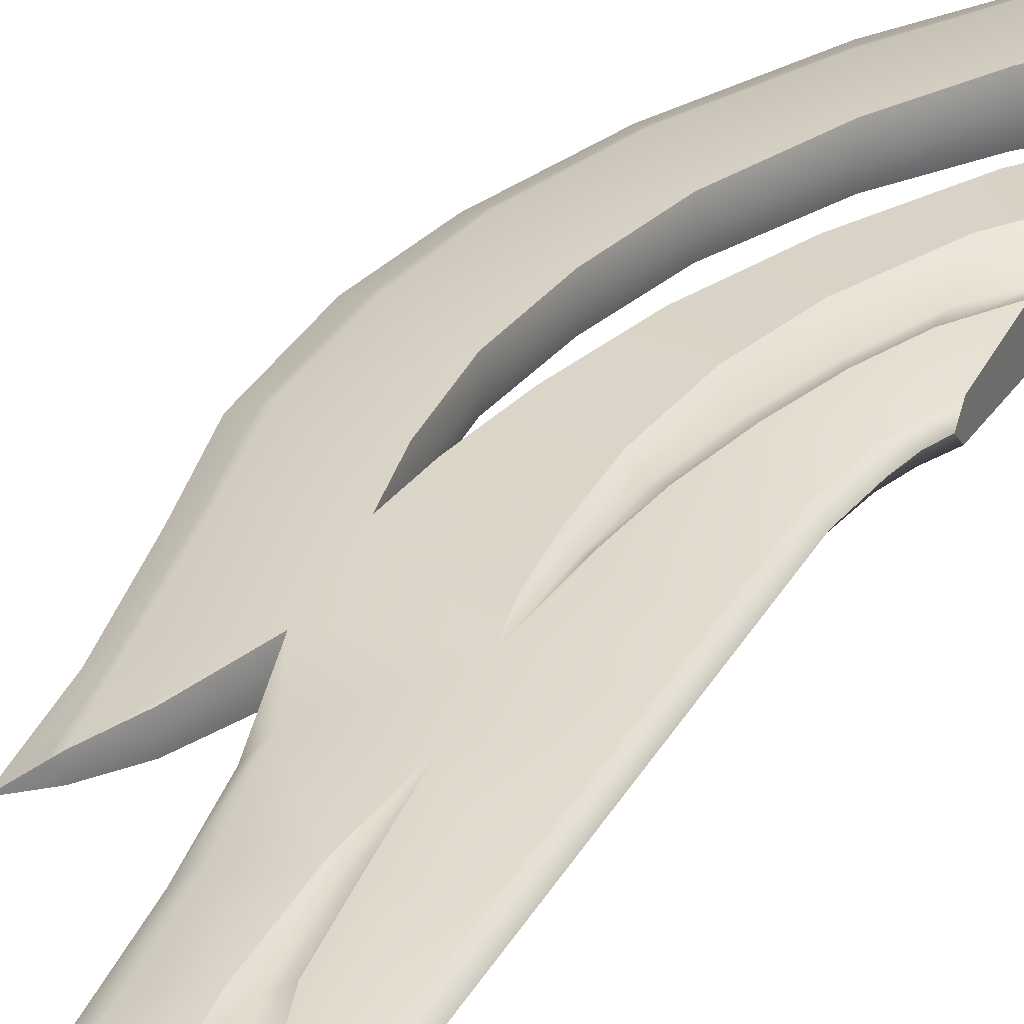
<metadata>
{"format":"obj","ext":"obj","renderer":"f3d","projection":"perspective","resolution":1024,"background":"white","views":[{"elev":29.6,"azim":-157.0,"up":"+Y"}]}
</metadata>
<code>
g pm0888_12_SwordCSkin_tz
v 0.3303 0.02877 2.651
v 0.3043 -2.842e-16 2.508
v 0.3321 -2.842e-16 2.638
v 0.2813 0.02793 2.522
v 0.2815 -2.842e-16 2.342
v 0.1804 0.0278 2.685
v 0.3424 0.0288 2.83
v 0.1962 0.02886 2.766
v 0.204 0.02923 2.862
v 0.3319 0.0294 2.93
v 0.2058 0.03044 2.995
v 0.3071 0.02963 3.065
v 0.1879 0.03185 3.147
v 0.2633 0.03035 3.225
v 0.1484 0.0344 3.282
v 0.1934 0.03259 3.385
v 0.0773 0.03799 3.424
v 0.09515 0.03641 3.546
v -1.241e-15 0.04125 3.516
v -1.24e-15 0.04145 3.643
v 0.05367 0.0244 2.796
v 0.1687 0.02868 2.844
v 0.05367 0.0231 2.907
v 0.1535 0.02942 2.958
v 0.1258 0.03188 3.072
v 0.05367 0.02615 2.671
v 0.1643 0.02697 2.553
v 0.03601 -2.842e-16 2.907
v 0.03601 -2.842e-16 2.796
v 0.03601 -2.842e-16 2.991
v 0.03601 -2.842e-16 2.671
v 0.05367 0.02235 2.993
v 0.02443 -2.842e-16 3.085
v 0.05367 0.02579 2.547
v 0.03601 -2.842e-16 2.546
v 0.0381 0.02227 3.094
v 0.0924 0.03281 3.179
v 0.01373 -2.842e-16 3.135
v 0.05367 0.02443 2.376
v 0.03601 -2.842e-16 2.375
v 0.02146 0.02227 3.147
v 0.05231 0.03445 3.267
v -1.244e-15 -2.842e-16 3.169
v -1.243e-15 0.03445 3.341
v -1.244e-15 0.02227 3.192
v 0.1475 0.02646 2.379
v 0.05367 0.02293 2.234
v 0.1334 0.02494 2.239
v 0.03601 -2.842e-16 2.234
v 0.1195 0.02385 2.188
v 0.05367 0.02051 2.132
v 0.08726 0.02252 2.14
v 0.03601 -2.842e-16 2.131
v 0.05367 0.0196 2.104
v 0.03601 -2.842e-16 2.104
v 0.1778 0.02646 2.377
v 0.2526 0.02646 2.352
v 0.267 -2.842e-16 2.178
v 0.1763 0.02494 2.216
v 0.2371 0.02494 2.185
v 0.2563 -2.842e-16 2.058
v 0.2321 0.02385 2.07
v 0.1669 0.02385 2.118
v 0.24 -2.842e-16 1.975
v 0.2202 0.02252 1.983
v 0.1326 0.02252 2.06
v 0.1943 -2.842e-16 1.887
v 0.05367 0.01861 1.949
v 0.1775 0.01959 1.893
v 0.1427 -2.842e-16 1.781
v 0.1283 0.01742 1.789
v 0.1047 -2.842e-16 1.697
v 0.05629 0.0137 1.794
v 0.03601 -2.842e-16 1.95
v 0.03863 -2.842e-16 1.791
v 0.0584 0.01122 1.701
v 0.04052 -2.842e-16 1.702
v 0.09215 0.01273 1.701
v 0.07631 -2.842e-16 1.605
v 0.06736 0.00276 1.604
v 0.05984 0.005162 1.627
v 0.05984 0.005162 1.627
v 0.04188 -2.842e-16 1.627
v 0.1195 0.02385 2.188
v 0.08726 0.02252 2.14
v 0.08691 0.01879 2.139
v 0.05367 0.0131 2.102
v 0.05367 0.0196 2.104
v 0.03601 -2.842e-16 2.104
v 0.03601 -2.842e-16 2.102
v 0.3438 -2.842e-16 2.848
v 0.3319 0.0294 2.93
v 0.3424 0.0288 2.83
v 0.337 -2.842e-16 2.935
v 0.3071 0.02963 3.065
v 0.315 -2.842e-16 3.073
v 0.2633 0.03035 3.225
v 0.2706 -2.842e-16 3.237
v 0.1934 0.03259 3.385
v 0.2008 -2.842e-16 3.398
v 0.09515 0.03641 3.546
v 0.1027 -2.842e-16 3.559
v -1.24e-15 0.04145 3.643
v -1.24e-15 -2.842e-16 3.673
v -1.24e-15 -0.04145 3.643
v 0.09515 -0.03641 3.546
v 0.1934 -0.03259 3.385
v 0.2633 -0.03035 3.225
v 0.3071 -0.02963 3.065
v 0.3319 -0.0294 2.93
v 0.3438 -2.842e-16 2.848
v 0.3424 -0.0288 2.83
v -1.241e-15 0.04125 3.516
v -1.24e-15 0.04145 3.643
v -1.24e-15 -2.842e-16 3.673
v -1.241e-15 -2.842e-16 3.514
v -1.242e-15 0.01373 3.424
v -1.241e-15 -0.04125 3.516
v -1.24e-15 -0.04145 3.643
v -1.242e-15 -0.01373 3.424
v -1.242e-15 -2.842e-16 3.424
v -1.243e-15 0.03445 3.341
v -1.243e-15 -0.03445 3.341
v -1.243e-15 -2.842e-16 3.34
v -1.244e-15 0.02227 3.192
v -1.244e-15 -0.02227 3.192
v -1.244e-15 -2.842e-16 3.169
v 0.0773 0.03799 3.424
v -1.241e-15 0.04125 3.516
v -1.242e-15 0.01373 3.424
v 0.06592 0.01373 3.341
v 0.1484 0.0344 3.282
v 0.05231 0.03445 3.267
v -1.243e-15 0.03445 3.341
v 0.1166 0.01373 3.221
v 0.1879 0.03185 3.147
v 0.0924 0.03281 3.179
v 0.1517 0.01373 3.106
v 0.1258 0.03188 3.072
v 0.2058 0.03044 2.995
v 0.1535 0.02942 2.958
v 0.1794 0.01373 2.975
v 0.204 0.02923 2.862
v 0.1865 0.01373 2.856
v 0.1687 0.02868 2.844
v 0.1804 0.0278 2.685
v 0.1962 0.02886 2.766
v -1.237e-15 -2.842e-16 4.238
v -1.237e-15 0.03307 4.135
v -1.237e-15 0.02481 4.161
v -1.237e-15 -2.842e-16 4.135
v -1.239e-15 0.04666 3.873
v -1.239e-15 -2.842e-16 3.858
v -1.239e-15 -0.04666 3.873
v -1.237e-15 -0.03307 4.135
v -1.237e-15 -0.02481 4.161
v -1.239e-15 -2.842e-16 3.858
v 0.06186 0.04371 3.815
v -1.239e-15 0.04666 3.873
v 0.05863 -2.842e-16 3.808
v 0.1477 0.04031 3.724
v 0.06186 -0.04371 3.815
v -1.239e-15 -0.04666 3.873
v 0.1477 -0.04031 3.724
v 0.1445 -2.842e-16 3.716
v 0.237 0.03578 3.59
v 0.237 -0.03578 3.59
v 0.2328 -2.842e-16 3.582
v 0.3145 0.03293 3.414
v 0.3145 -0.03293 3.414
v 0.3098 -2.842e-16 3.409
v 0.3529 0.03098 3.255
v 0.3529 -0.03098 3.255
v 0.3478 -2.842e-16 3.255
v 0.3708 0.0292 3.099
v 0.3708 -0.0292 3.099
v 0.3663 -2.842e-16 3.096
v 0.3619 0.02914 2.946
v 0.3619 -0.02914 2.946
v 0.3571 -2.842e-16 2.938
v 0.3424 0.0288 2.83
v 0.3424 -0.0288 2.83
v 0.3438 -2.842e-16 2.848
v -1.237e-15 0.03307 4.135
v -1.239e-15 0.04666 3.873
v 0.06186 0.04371 3.815
v 0.07632 0.03335 4.027
v -1.237e-15 0.02481 4.161
v 0.1648 0.0316 3.912
v 0.1477 0.04031 3.724
v 0.07767 0.02501 4.051
v 0.2947 0.0268 3.727
v 0.237 0.03578 3.59
v 0.08171 -2.842e-16 4.123
v -1.237e-15 -2.842e-16 4.238
v 0.1765 -2.842e-16 4
v 0.1677 0.0237 3.934
v 0.3179 -2.842e-16 3.799
v 0.3005 0.0201 3.745
v 0.4321 -2.842e-16 3.572
v 0.3991 0.02626 3.521
v 0.3145 0.03293 3.414
v 0.4073 0.0197 3.534
v 0.5017 -2.842e-16 3.363
v 0.4604 0.02546 3.334
v 0.3529 0.03098 3.255
v 0.4707 0.0191 3.341
v 0.5333 -2.842e-16 3.191
v 0.4842 0.02546 3.167
v 0.3708 0.0292 3.099
v 0.4964 0.0191 3.173
v 0.535 -2.842e-16 2.977
v 0.4882 0.02546 2.966
v 0.3619 0.02914 2.946
v 0.3424 0.0288 2.83
v 0.4999 0.0191 2.969
v 0.5015 -2.842e-16 2.801
v 0.4615 0.02546 2.809
v 0.3303 0.02877 2.651
v 0.4715 0.0191 2.807
v 0.4664 -2.842e-16 2.587
v 0.4313 0.0247 2.602
v 0.4401 0.01852 2.598
v 0.4517 -2.842e-16 2.399
v 0.4252 0.011 2.443
v 0.4164 0.01467 2.457
v 0.3766 0.02216 2.527
v 0.3321 -2.842e-16 2.638
v 0.3766 0.02216 2.527
v 0.3303 0.02877 2.651
v 0.3737 -2.842e-16 2.526
v 0.4164 0.01467 2.457
v 0.3766 -0.02216 2.527
v 0.3303 -0.02877 2.651
v 0.4164 -0.01467 2.457
v 0.4163 -2.842e-16 2.457
v 0.4252 0.011 2.443
v 0.4252 -0.011 2.443
v 0.4517 -2.842e-16 2.399
v 0.06736 0.00276 1.604
v 0.04188 -2.842e-16 1.627
v 0.0657 -2.842e-16 1.604
v 0.07631 -2.842e-16 1.605
v 0.05367 0.01261 1.951
v 0.02242 -2.842e-16 1.987
v 0.03601 -2.842e-16 1.952
v 0.03075 0.01311 1.987
v 0.01587 -2.842e-16 2.031
v 0.02433 0.01606 2.031
v 0.02412 -2.842e-16 2.078
v 0.04902 0.01053 2.032
v 0.0325 0.01341 2.077
v 0.03601 -2.842e-16 2.102
v 0.05367 0.0131 2.102
v 0.1061 0.009426 2.097
v 0.1307 0.01903 2.06
v 0.08691 0.01879 2.139
v 0.1669 0.02385 2.118
v 0.144 0.01076 2.157
v 0.1195 0.02385 2.188
v 0.1573 0.01185 2.227
v 0.1763 0.02494 2.216
v 0.1334 0.02494 2.239
v 0.1778 0.02646 2.377
v 0.1644 0.01975 2.373
v 0.1475 0.02646 2.379
v 0.1643 0.02697 2.553
v 0.1669 0.02385 2.118
v 0.1307 0.01903 2.06
v 0.1326 0.02252 2.06
v 0.05367 0.01261 1.951
v 0.05367 0.01861 1.949
v 0.03601 -2.842e-16 1.952
v 0.03601 -2.842e-16 1.95
v 0.3303 -0.02877 2.651
v 0.3321 -2.842e-16 2.638
v 0.3043 -2.842e-16 2.508
v 0.2813 -0.02793 2.522
v 0.2815 -2.842e-16 2.342
v 0.1804 -0.0278 2.685
v 0.3424 -0.0288 2.83
v 0.1962 -0.02886 2.766
v 0.204 -0.02923 2.862
v 0.3319 -0.0294 2.93
v 0.2058 -0.03044 2.995
v 0.3071 -0.02963 3.065
v 0.1879 -0.03185 3.147
v 0.2633 -0.03035 3.225
v 0.1484 -0.0344 3.282
v 0.1934 -0.03259 3.385
v 0.0773 -0.03799 3.424
v 0.09515 -0.03641 3.546
v -1.241e-15 -0.04125 3.516
v -1.24e-15 -0.04145 3.643
v 0.05367 -0.0244 2.796
v 0.1687 -0.02868 2.844
v 0.05367 -0.0231 2.907
v 0.1535 -0.02942 2.958
v 0.1258 -0.03188 3.072
v 0.05367 -0.02615 2.671
v 0.1643 -0.02697 2.553
v 0.03601 -2.842e-16 2.907
v 0.03601 -2.842e-16 2.796
v 0.03601 -2.842e-16 2.991
v 0.03601 -2.842e-16 2.671
v 0.05367 -0.02235 2.993
v 0.02443 -2.842e-16 3.085
v 0.05367 -0.02579 2.547
v 0.03601 -2.842e-16 2.546
v 0.0381 -0.02227 3.094
v 0.0924 -0.03281 3.179
v 0.01373 -2.842e-16 3.135
v 0.05367 -0.02443 2.376
v 0.03601 -2.842e-16 2.375
v 0.02146 -0.02227 3.147
v 0.05231 -0.03445 3.267
v -1.244e-15 -2.842e-16 3.169
v -1.243e-15 -0.03445 3.341
v -1.244e-15 -0.02227 3.192
v 0.1475 -0.02646 2.379
v 0.05367 -0.02293 2.234
v 0.1334 -0.02494 2.239
v 0.03601 -2.842e-16 2.234
v 0.1195 -0.02385 2.188
v 0.05367 -0.02051 2.132
v 0.08726 -0.02252 2.14
v 0.03601 -2.842e-16 2.131
v 0.05367 -0.0196 2.104
v 0.03601 -2.842e-16 2.104
v 0.1778 -0.02646 2.377
v 0.2526 -0.02646 2.352
v 0.267 -2.842e-16 2.178
v 0.1763 -0.02494 2.216
v 0.2371 -0.02494 2.185
v 0.2563 -2.842e-16 2.058
v 0.2321 -0.02385 2.07
v 0.1669 -0.02385 2.118
v 0.24 -2.842e-16 1.975
v 0.2202 -0.02252 1.983
v 0.1326 -0.02252 2.06
v 0.1943 -2.842e-16 1.887
v 0.05367 -0.01861 1.949
v 0.1775 -0.01959 1.893
v 0.1427 -2.842e-16 1.781
v 0.1283 -0.01742 1.789
v 0.1047 -2.842e-16 1.697
v 0.05629 -0.0137 1.794
v 0.03601 -2.842e-16 1.95
v 0.03863 -2.842e-16 1.791
v 0.0584 -0.01122 1.701
v 0.04052 -2.842e-16 1.702
v 0.09215 -0.01273 1.701
v 0.07631 -2.842e-16 1.605
v 0.06736 -0.00276 1.604
v 0.05984 -0.005162 1.627
v 0.04188 -2.842e-16 1.627
v 0.1195 -0.02385 2.188
v 0.08691 -0.01879 2.139
v 0.08726 -0.02252 2.14
v 0.05367 -0.0131 2.102
v 0.05367 -0.0196 2.104
v 0.03601 -2.842e-16 2.104
v 0.03601 -2.842e-16 2.102
v 0.0773 -0.03799 3.424
v -1.242e-15 -0.01373 3.424
v -1.241e-15 -0.04125 3.516
v 0.06592 -0.01373 3.341
v 0.1484 -0.0344 3.282
v 0.05231 -0.03445 3.267
v -1.243e-15 -0.03445 3.341
v 0.1166 -0.01373 3.221
v 0.1879 -0.03185 3.147
v 0.0924 -0.03281 3.179
v 0.1517 -0.01373 3.106
v 0.1258 -0.03188 3.072
v 0.2058 -0.03044 2.995
v 0.1535 -0.02942 2.958
v 0.1794 -0.01373 2.975
v 0.204 -0.02923 2.862
v 0.1865 -0.01373 2.856
v 0.1687 -0.02868 2.844
v 0.1804 -0.0278 2.685
v 0.1962 -0.02886 2.766
v -1.237e-15 -0.03307 4.135
v 0.06186 -0.04371 3.815
v -1.239e-15 -0.04666 3.873
v 0.07632 -0.03335 4.027
v -1.237e-15 -0.02481 4.161
v 0.1648 -0.0316 3.912
v 0.1477 -0.04031 3.724
v 0.07767 -0.02501 4.051
v 0.2947 -0.0268 3.727
v 0.237 -0.03578 3.59
v 0.08171 -2.842e-16 4.123
v -1.237e-15 -2.842e-16 4.238
v 0.1765 -2.842e-16 4
v 0.1677 -0.0237 3.934
v 0.3179 -2.842e-16 3.799
v 0.3005 -0.0201 3.745
v 0.4321 -2.842e-16 3.572
v 0.3991 -0.02626 3.521
v 0.3145 -0.03293 3.414
v 0.4073 -0.0197 3.534
v 0.5017 -2.842e-16 3.363
v 0.4604 -0.02546 3.334
v 0.3529 -0.03098 3.255
v 0.4707 -0.0191 3.341
v 0.5333 -2.842e-16 3.191
v 0.4842 -0.02546 3.167
v 0.3708 -0.0292 3.099
v 0.4964 -0.0191 3.173
v 0.535 -2.842e-16 2.977
v 0.4882 -0.02546 2.966
v 0.3619 -0.02914 2.946
v 0.3424 -0.0288 2.83
v 0.4999 -0.0191 2.969
v 0.5015 -2.842e-16 2.801
v 0.4615 -0.02546 2.809
v 0.3303 -0.02877 2.651
v 0.4715 -0.0191 2.807
v 0.4664 -2.842e-16 2.587
v 0.4313 -0.0247 2.602
v 0.4401 -0.01852 2.598
v 0.4517 -2.842e-16 2.399
v 0.4252 -0.011 2.443
v 0.4164 -0.01467 2.457
v 0.3766 -0.02216 2.527
v 0.06736 -0.00276 1.604
v 0.07631 -2.842e-16 1.605
v 0.0657 -2.842e-16 1.604
v 0.04188 -2.842e-16 1.627
v 0.05367 -0.01261 1.951
v 0.03601 -2.842e-16 1.952
v 0.02242 -2.842e-16 1.987
v 0.03075 -0.01311 1.987
v 0.01587 -2.842e-16 2.031
v 0.02433 -0.01606 2.031
v 0.02412 -2.842e-16 2.078
v 0.04902 -0.01053 2.032
v 0.0325 -0.01341 2.077
v 0.03601 -2.842e-16 2.102
v 0.05367 -0.0131 2.102
v 0.1061 -0.009426 2.097
v 0.1307 -0.01903 2.06
v 0.08691 -0.01879 2.139
v 0.1669 -0.02385 2.118
v 0.144 -0.01076 2.157
v 0.1195 -0.02385 2.188
v 0.1573 -0.01185 2.227
v 0.1763 -0.02494 2.216
v 0.1334 -0.02494 2.239
v 0.1778 -0.02646 2.377
v 0.1644 -0.01975 2.373
v 0.1475 -0.02646 2.379
v 0.1643 -0.02697 2.553
v 0.1669 -0.02385 2.118
v 0.1326 -0.02252 2.06
v 0.1307 -0.01903 2.06
v 0.05367 -0.01261 1.951
v 0.05367 -0.01861 1.949
v 0.03601 -2.842e-16 1.952
v 0.03601 -2.842e-16 1.95
g pm0888_12_SwordCSkin_tz_0
f 3 2 1
f 2 4 1
f 4 2 5
f 1 4 6
f 7 1 6
f 8 7 6
f 8 9 7
f 9 10 7
f 9 11 10
f 11 12 10
f 11 13 12
f 13 14 12
f 13 15 14
f 15 16 14
f 15 17 16
f 17 18 16
f 17 19 18
f 19 20 18
f 22 6 21
f 22 21 23
f 24 22 23
f 24 23 25
f 6 26 21
f 6 27 26
f 4 27 6
f 28 23 21
f 29 28 21
f 21 26 29
f 28 30 23
f 26 31 29
f 30 32 23
f 23 32 25
f 30 33 32
f 26 34 31
f 27 34 26
f 34 35 31
f 25 32 36
f 33 36 32
f 37 25 36
f 33 38 36
f 35 34 39
f 39 34 27
f 40 35 39
f 37 36 41
f 38 41 36
f 42 37 41
f 38 43 41
f 42 41 44
f 43 45 41
f 41 45 44
f 46 39 27
f 39 47 40
f 47 39 46
f 48 47 46
f 47 49 40
f 47 48 50
f 47 51 49
f 51 47 50
f 51 50 52
f 51 53 49
f 54 51 52
f 51 54 53
f 54 55 53
f 56 27 4
f 57 56 4
f 57 4 5
f 57 5 58
f 59 56 57
f 60 57 58
f 60 59 57
f 60 58 61
f 60 62 59
f 62 60 61
f 62 63 59
f 62 61 64
f 63 62 65
f 65 62 64
f 66 63 65
f 65 64 67
f 66 65 68
f 69 65 67
f 65 69 68
f 69 67 70
f 71 69 70
f 68 69 71
f 71 70 72
f 73 68 71
f 74 68 73
f 75 74 73
f 75 73 76
f 76 73 71
f 77 75 76
f 78 71 72
f 78 76 71
f 78 72 79
f 80 78 79
f 76 78 81
f 78 80 81
f 77 76 82
f 83 82 80
f 83 77 82
f 86 85 84
f 86 87 85
f 87 88 85
f 89 88 87
f 90 89 87
f 93 92 91
f 92 94 91
f 92 95 94
f 95 96 94
f 95 97 96
f 97 98 96
f 97 99 98
f 99 100 98
f 99 101 100
f 101 102 100
f 101 103 102
f 103 104 102
f 104 105 102
f 105 106 102
f 102 106 100
f 106 107 100
f 100 107 98
f 107 108 98
f 98 108 96
f 108 109 96
f 96 109 94
f 109 110 94
f 94 110 111
f 110 112 111
f 115 114 113
f 116 115 113
f 116 113 117
f 115 116 118
f 119 115 118
f 118 116 120
f 121 116 117
f 116 121 120
f 121 117 122
f 120 121 123
f 124 121 122
f 121 124 123
f 124 122 125
f 123 124 126
f 127 124 125
f 124 127 126
f 130 129 128
f 131 130 128
f 131 128 132
f 131 133 130
f 133 134 130
f 135 131 132
f 131 135 133
f 135 132 136
f 135 137 133
f 138 135 136
f 135 138 137
f 138 139 137
f 138 136 140
f 141 139 138
f 142 138 140
f 142 141 138
f 142 140 143
f 142 144 141
f 144 142 143
f 144 145 141
f 145 144 146
f 144 143 146
f 143 147 146
f 150 149 148
f 149 151 148
f 149 152 151
f 152 153 151
f 153 154 151
f 154 155 151
f 151 155 148
f 155 156 148
f 159 158 157
f 158 160 157
f 158 161 160
f 160 162 157
f 162 163 157
f 164 162 160
f 161 165 160
f 165 164 160
f 161 166 165
f 167 164 165
f 166 168 165
f 168 167 165
f 166 169 168
f 170 167 168
f 169 171 168
f 171 170 168
f 169 172 171
f 173 170 171
f 172 174 171
f 174 173 171
f 172 175 174
f 176 173 174
f 175 177 174
f 177 176 174
f 175 178 177
f 179 176 177
f 178 180 177
f 180 179 177
f 178 181 180
f 182 179 180
f 181 183 180
f 183 182 180
f 186 185 184
f 187 186 184
f 187 184 188
f 187 189 186
f 189 190 186
f 191 187 188
f 189 187 191
f 189 192 190
f 192 193 190
f 191 188 194
f 188 195 194
f 191 194 196
f 197 189 191
f 197 191 196
f 192 189 197
f 197 196 198
f 199 197 198
f 199 192 197
f 199 198 200
f 192 201 193
f 201 192 199
f 201 202 193
f 203 199 200
f 203 201 199
f 203 200 204
f 201 205 202
f 205 201 203
f 205 206 202
f 207 203 204
f 207 205 203
f 207 204 208
f 205 209 206
f 209 205 207
f 209 210 206
f 211 207 208
f 211 209 207
f 211 208 212
f 209 213 210
f 213 209 211
f 213 214 210
f 214 213 215
f 216 211 212
f 216 213 211
f 216 212 217
f 213 218 215
f 218 213 216
f 219 215 218
f 220 216 217
f 220 218 216
f 220 217 221
f 222 219 218
f 222 218 220
f 223 220 221
f 223 222 220
f 223 221 224
f 225 223 224
f 225 226 223
f 226 222 223
f 222 226 219
f 226 227 219
f 230 229 228
f 229 231 228
f 229 232 231
f 231 233 228
f 233 234 228
f 235 233 231
f 232 236 231
f 236 235 231
f 232 237 236
f 238 235 236
f 237 239 236
f 239 238 236
f 242 241 240
f 243 242 240
f 246 245 244
f 245 247 244
f 245 248 247
f 248 249 247
f 248 250 249
f 251 244 247
f 249 251 247
f 250 252 249
f 251 249 252
f 250 253 252
f 253 254 252
f 254 251 252
f 244 251 255
f 255 251 254
f 256 244 255
f 257 255 254
f 256 255 258
f 255 257 259
f 255 259 258
f 257 260 259
f 259 261 258
f 259 260 261
f 261 262 258
f 260 263 261
f 262 261 264
f 261 263 265
f 261 265 264
f 263 266 265
f 264 265 267
f 265 266 267
f 270 269 268
f 269 270 271
f 270 272 271
f 273 271 272
f 274 273 272
f 277 276 275
f 278 277 275
f 277 278 279
f 278 275 280
f 275 281 280
f 281 282 280
f 283 282 281
f 284 283 281
f 285 283 284
f 286 285 284
f 287 285 286
f 288 287 286
f 289 287 288
f 290 289 288
f 291 289 290
f 292 291 290
f 293 291 292
f 294 293 292
f 280 296 295
f 295 296 297
f 296 298 297
f 297 298 299
f 300 280 295
f 301 280 300
f 301 278 280
f 297 302 295
f 302 303 295
f 300 295 303
f 304 302 297
f 305 300 303
f 306 304 297
f 306 297 299
f 307 304 306
f 308 300 305
f 308 301 300
f 309 308 305
f 306 299 310
f 310 307 306
f 299 311 310
f 312 307 310
f 308 309 313
f 308 313 301
f 309 314 313
f 310 311 315
f 315 312 310
f 311 316 315
f 317 312 315
f 315 316 318
f 319 317 315
f 319 315 318
f 313 320 301
f 321 313 314
f 313 321 320
f 321 322 320
f 323 321 314
f 322 321 324
f 325 321 323
f 321 325 324
f 324 325 326
f 327 325 323
f 325 328 326
f 328 325 327
f 329 328 327
f 301 330 278
f 330 331 278
f 278 331 279
f 279 331 332
f 330 333 331
f 331 334 332
f 333 334 331
f 332 334 335
f 336 334 333
f 334 336 335
f 337 336 333
f 335 336 338
f 336 337 339
f 336 339 338
f 337 340 339
f 338 339 341
f 339 340 342
f 339 343 341
f 343 339 342
f 341 343 344
f 343 345 344
f 343 342 345
f 344 345 346
f 342 347 345
f 342 348 347
f 348 349 347
f 347 349 350
f 347 350 345
f 349 351 350
f 345 352 346
f 350 352 345
f 346 352 353
f 352 354 353
f 350 351 355
f 352 350 355
f 354 352 355
f 351 356 355
f 355 356 354
f 359 358 357
f 360 358 359
f 361 360 359
f 361 362 360
f 362 363 360
f 366 365 364
f 365 367 364
f 364 367 368
f 369 367 365
f 370 369 365
f 367 371 368
f 371 367 369
f 368 371 372
f 373 371 369
f 371 374 372
f 374 371 373
f 375 374 373
f 372 374 376
f 375 377 374
f 374 378 376
f 377 378 374
f 376 378 379
f 380 378 377
f 378 380 379
f 381 380 377
f 380 381 382
f 379 380 382
f 383 379 382
f 386 385 384
f 385 387 384
f 384 387 388
f 389 387 385
f 390 389 385
f 387 391 388
f 387 389 391
f 392 389 390
f 393 392 390
f 388 391 394
f 395 388 394
f 394 391 396
f 389 397 391
f 391 397 396
f 389 392 397
f 396 397 398
f 397 399 398
f 392 399 397
f 398 399 400
f 401 392 393
f 392 401 399
f 402 401 393
f 399 403 400
f 401 403 399
f 400 403 404
f 405 401 402
f 401 405 403
f 406 405 402
f 403 407 404
f 405 407 403
f 404 407 408
f 409 405 406
f 405 409 407
f 410 409 406
f 407 411 408
f 409 411 407
f 408 411 412
f 413 409 410
f 409 413 411
f 414 413 410
f 413 414 415
f 411 416 412
f 413 416 411
f 412 416 417
f 418 413 415
f 413 418 416
f 415 419 418
f 416 420 417
f 418 420 416
f 417 420 421
f 419 422 418
f 418 422 420
f 420 423 421
f 422 423 420
f 421 423 424
f 423 425 424
f 426 425 423
f 422 426 423
f 426 422 419
f 427 426 419
f 430 429 428
f 431 430 428
f 434 433 432
f 435 434 432
f 436 434 435
f 437 436 435
f 438 436 437
f 432 439 435
f 439 437 435
f 440 438 437
f 437 439 440
f 441 438 440
f 442 441 440
f 439 442 440
f 439 432 443
f 439 443 442
f 432 444 443
f 443 445 442
f 443 444 446
f 445 443 447
f 447 443 446
f 448 445 447
f 449 447 446
f 448 447 449
f 450 449 446
f 451 448 449
f 449 450 452
f 451 449 453
f 453 449 452
f 454 451 453
f 453 452 455
f 454 453 455
f 458 457 456
f 457 458 459
f 460 457 459
f 459 461 460
f 461 462 460

</code>
